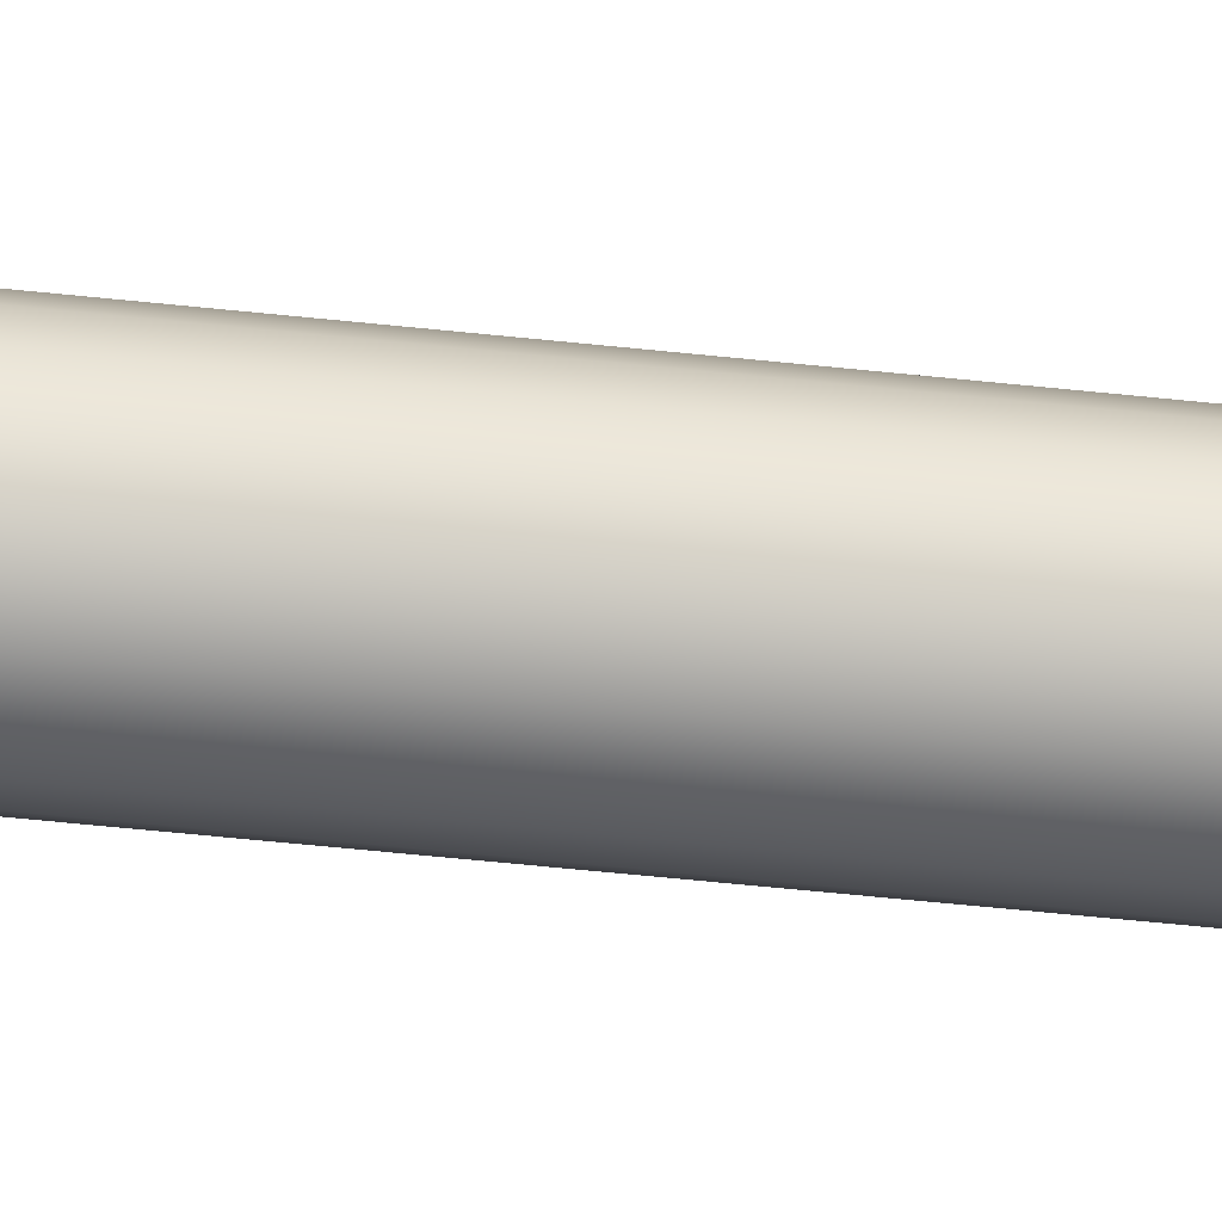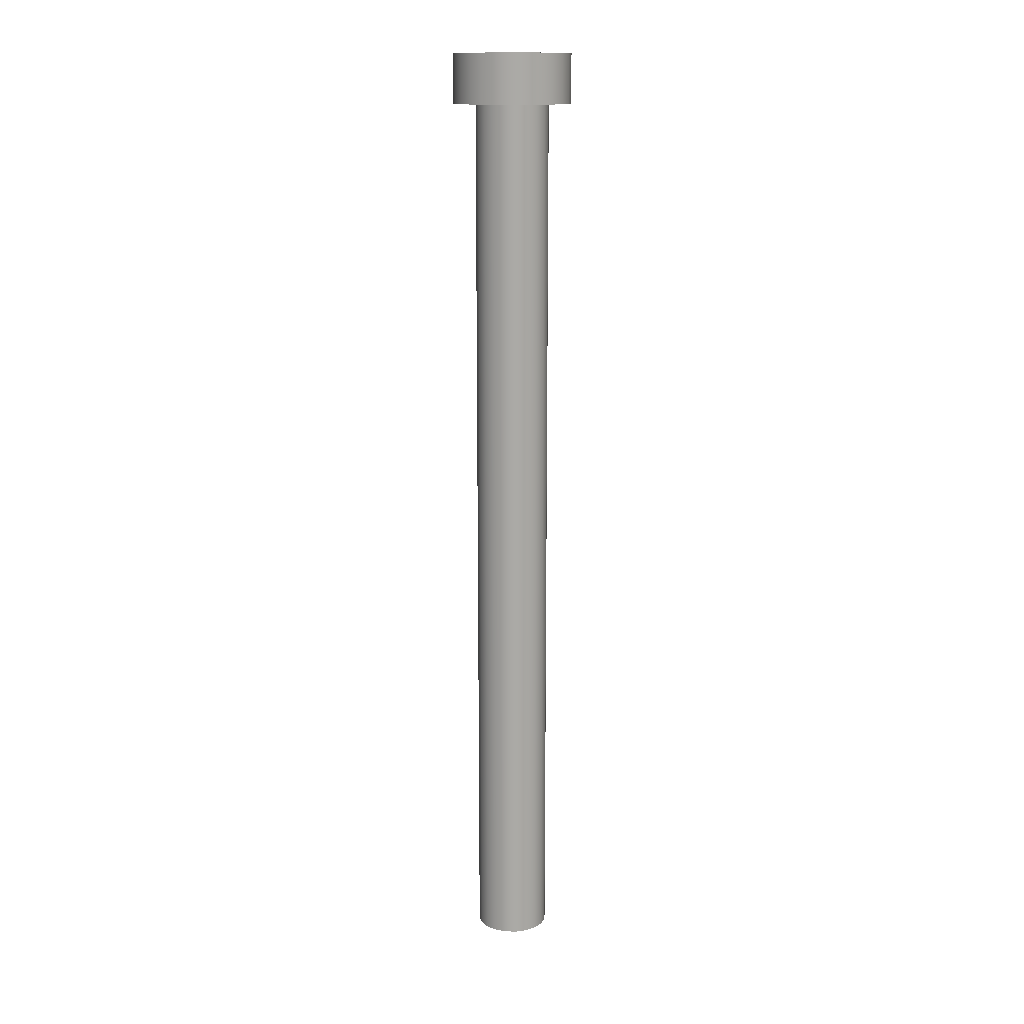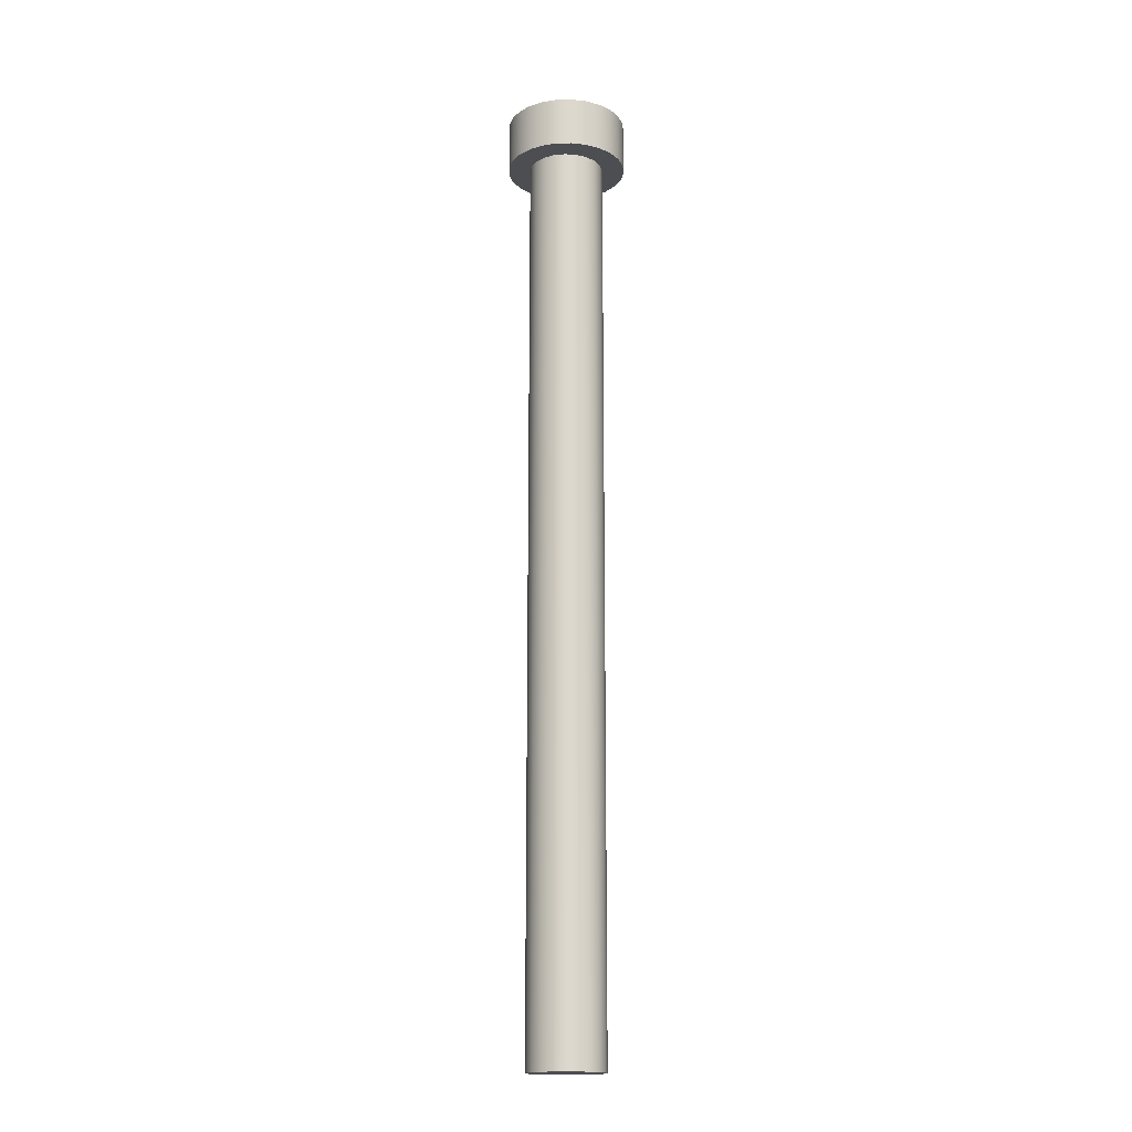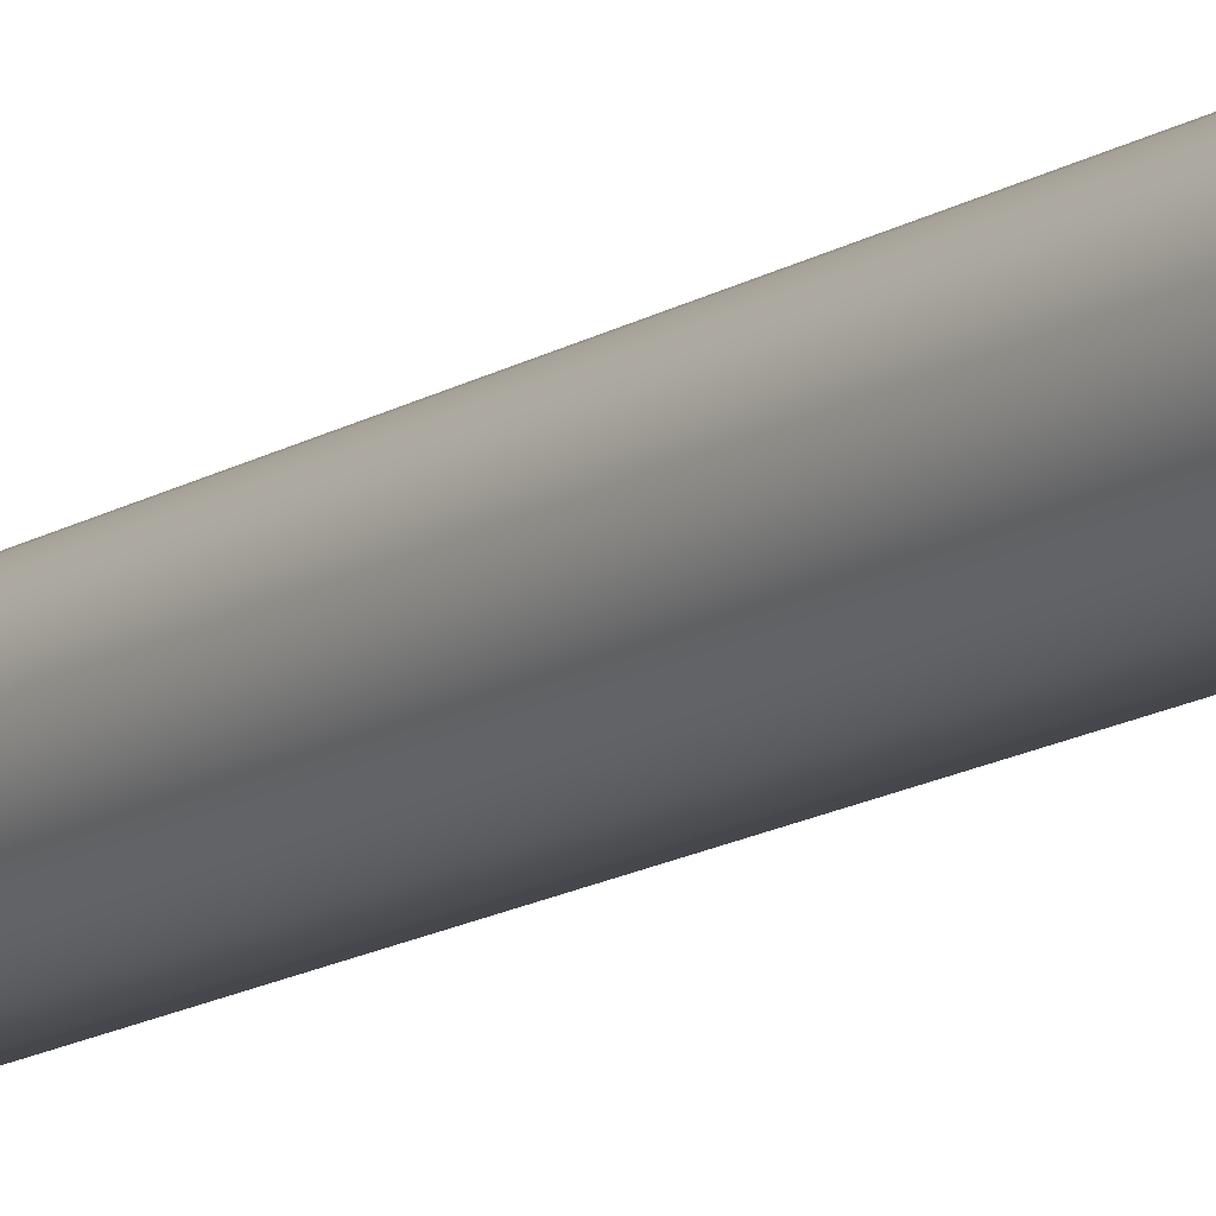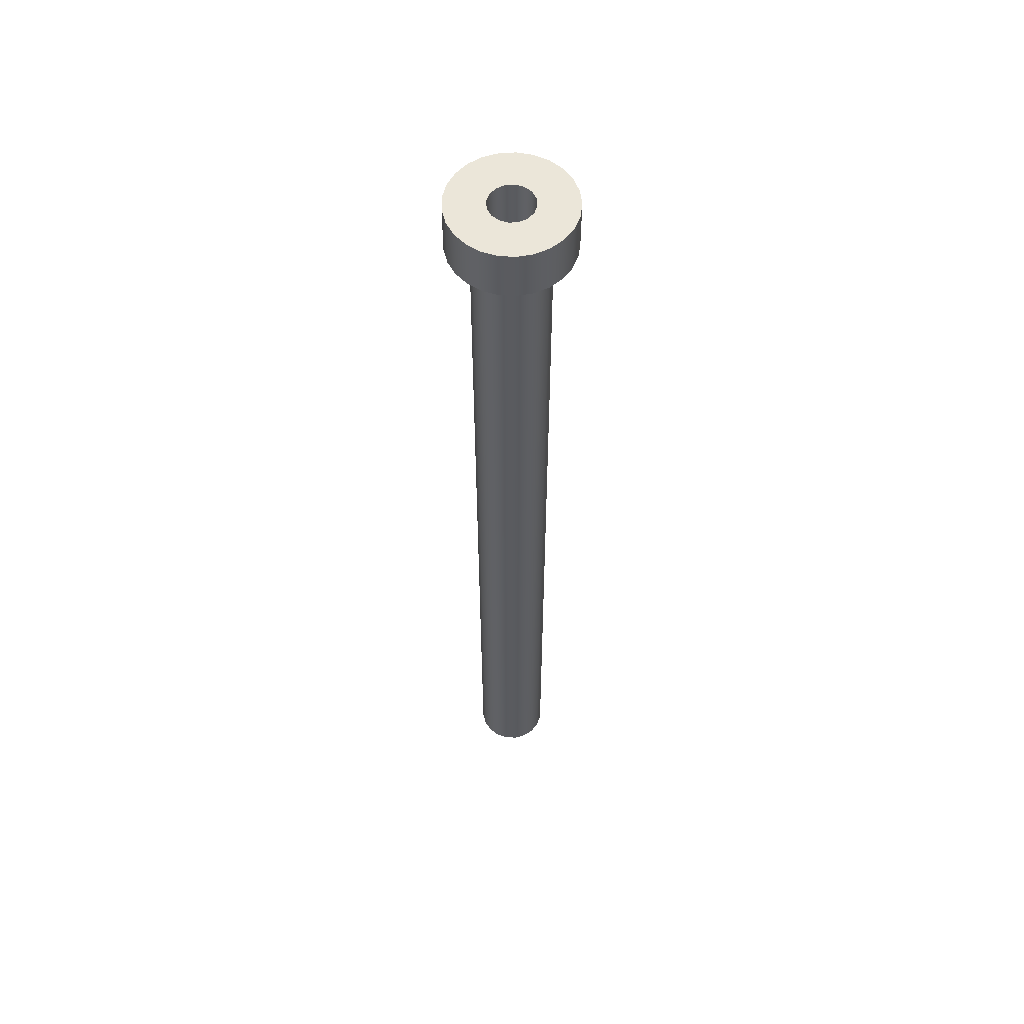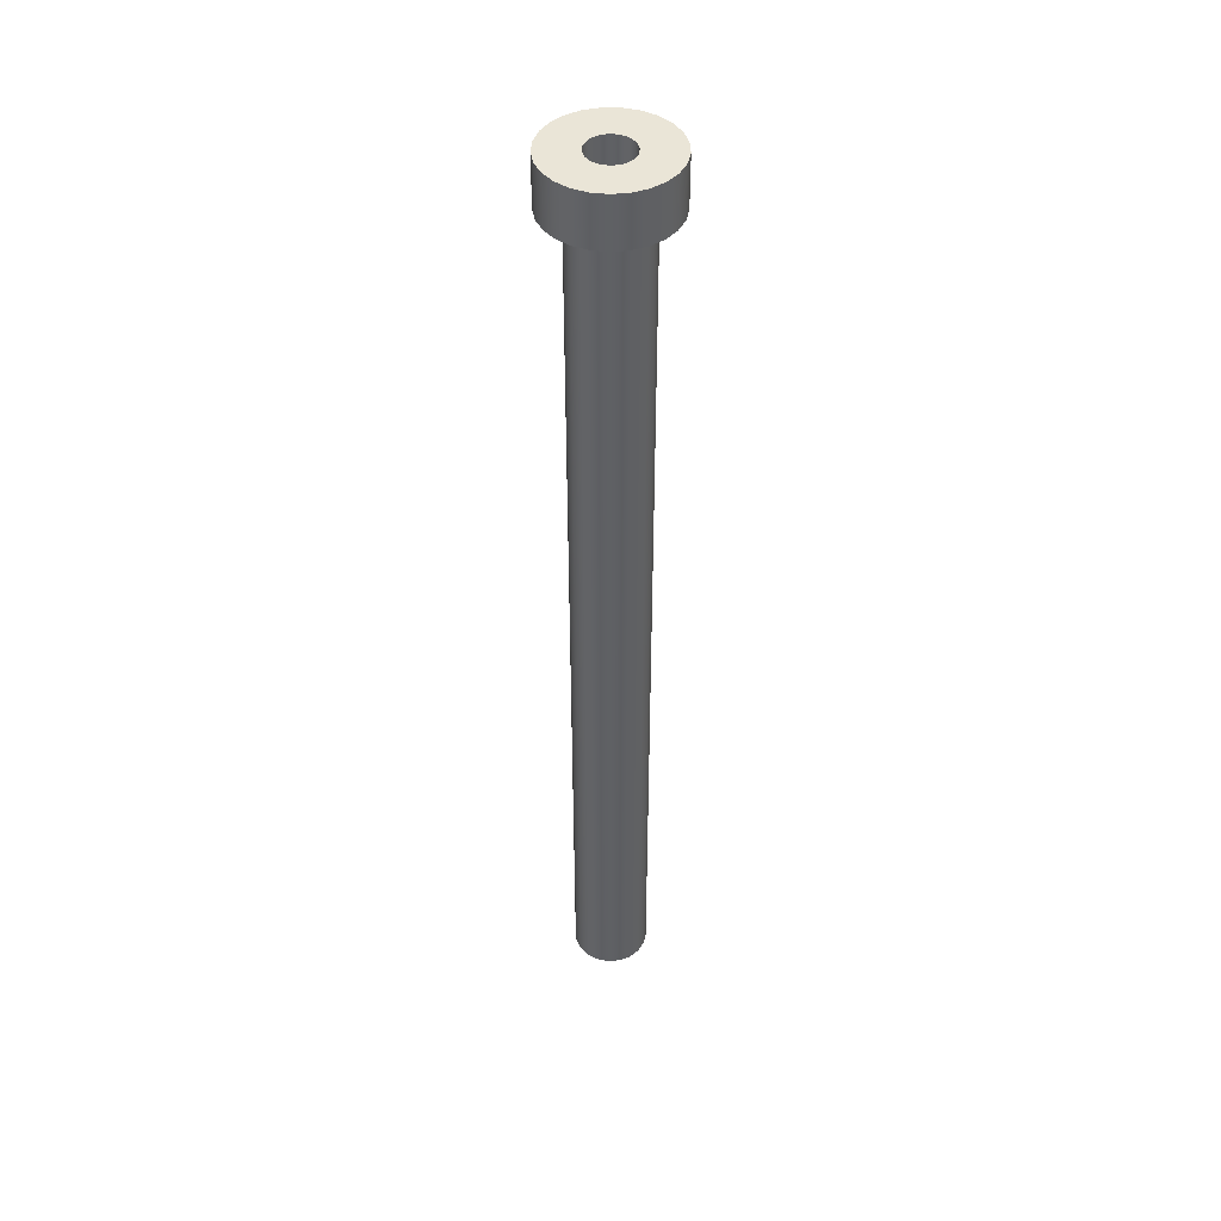
<metadata>
{"format":"obj","ext":"obj","renderer":"f3d","projection":"perspective","resolution":1024,"background":"white","views":[{"elev":-50.3,"azim":-96.9,"up":"+Z"},{"elev":14.6,"azim":-168.1,"up":"+Y"},{"elev":-17.1,"azim":-160.0,"up":"+Y"},{"elev":-13.9,"azim":-35.8,"up":"+Z"},{"elev":56.9,"azim":28.8,"up":"+Y"},{"elev":44.3,"azim":-139.9,"up":"+Y"}]}
</metadata>
<code>
v 0.1397 1.651 -1.711e-17
v 0.1291 1.651 -0.05346
v 0.09878 1.651 -0.09878
v 0.05346 1.651 -0.1291
v -8.554e-18 1.651 -0.1397
v -0.05346 1.651 -0.1291
v -0.09878 1.651 -0.09878
v -0.1291 1.651 -0.05346
v -0.1397 1.651 0
v -0.1291 1.651 0.05346
v -0.09878 1.651 0.09878
v -0.05346 1.651 0.1291
v -8.554e-18 1.651 0.1397
v 0.05346 1.651 0.1291
v 0.09878 1.651 0.09878
v 0.1291 1.651 0.05346
v 0.381 6.096 -4.666e-17
v 0.369 6.096 -0.09475
v 0.3339 6.096 -0.1835
v 0.2777 6.096 -0.2608
v 0.2042 6.096 -0.3217
v 0.1177 6.096 -0.3624
v 0.02392 6.096 -0.3802
v -0.07139 6.096 -0.3743
v -0.1622 6.096 -0.3447
v -0.2429 6.096 -0.2936
v -0.3082 6.096 -0.2239
v -0.3542 6.096 -0.1403
v -0.378 6.096 -0.04775
v -0.378 6.096 0.04775
v -0.3542 6.096 0.1403
v -0.3082 6.096 0.2239
v -0.2429 6.096 0.2936
v -0.1622 6.096 0.3447
v -0.07139 6.096 0.3743
v 0.02392 6.096 0.3802
v 0.1177 6.096 0.3624
v 0.2042 6.096 0.3217
v 0.2777 6.096 0.2608
v 0.3339 6.096 0.1835
v 0.369 6.096 0.09475
v 0.1397 6.096 -1.711e-17
v 0.1291 6.096 0.05346
v 0.09878 6.096 0.09878
v 0.05346 6.096 0.1291
v -8.554e-18 6.096 0.1397
v -0.05346 6.096 0.1291
v -0.09878 6.096 0.09878
v -0.1291 6.096 0.05346
v -0.1397 6.096 0
v -0.1291 6.096 -0.05346
v -0.09878 6.096 -0.09878
v -0.05346 6.096 -0.1291
v -8.554e-18 6.096 -0.1397
v 0.05346 6.096 -0.1291
v 0.09878 6.096 -0.09878
v 0.1291 6.096 -0.05346
v 0.2381 5.779 -2.916e-17
v 0.2265 5.779 0.07358
v 0.1926 5.779 0.14
v 0.14 5.779 0.1926
v 0.07358 5.779 0.2265
v 6.746e-17 5.779 0.2381
v -0.07358 5.779 0.2265
v -0.14 5.779 0.1926
v -0.1926 5.779 0.14
v -0.2265 5.779 0.07358
v -0.2381 5.779 2.916e-17
v -0.2265 5.779 -0.07358
v -0.1926 5.779 -0.14
v -0.14 5.779 -0.1926
v -0.07358 5.779 -0.2265
v -4.374e-17 5.779 -0.2381
v 0.07358 5.779 -0.2265
v 0.14 5.779 -0.1926
v 0.1926 5.779 -0.14
v 0.2265 5.779 -0.07358
v -0.2381 0 2.916e-17
v -0.2265 0 0.07358
v -0.1926 0 0.14
v -0.14 0 0.1926
v -0.07358 0 0.2265
v 1.458e-17 0 0.2381
v 0.07358 0 0.2265
v 0.14 0 0.1926
v 0.1926 0 0.14
v 0.2265 0 0.07358
v 0.2381 0 0
v 0.2265 0 -0.07358
v 0.1926 0 -0.14
v 0.14 0 -0.1926
v 0.07358 0 -0.2265
v 1.458e-17 0 -0.2381
v -0.07358 0 -0.2265
v -0.14 0 -0.1926
v -0.1926 0 -0.14
v -0.2265 0 -0.07358
v -0.2381 0 2.916e-17
v -0.2381 5.779 2.916e-17
v -0.2381 0 2.916e-17
v -0.2265 0 -0.07358
v -0.1926 0 -0.14
v -0.14 0 -0.1926
v -0.07358 0 -0.2265
v 1.458e-17 0 -0.2381
v 0.07358 0 -0.2265
v 0.14 0 -0.1926
v 0.1926 0 -0.14
v 0.2265 0 -0.07358
v 0.2381 0 0
v 0.2265 0 0.07358
v 0.1926 0 0.14
v 0.14 0 0.1926
v 0.07358 0 0.2265
v 1.458e-17 0 0.2381
v -0.07358 0 0.2265
v -0.14 0 0.1926
v -0.1926 0 0.14
v -0.2265 0 0.07358
v 0.2381 5.779 -2.916e-17
v 0.2265 5.779 -0.07358
v 0.1926 5.779 -0.14
v 0.14 5.779 -0.1926
v 0.07358 5.779 -0.2265
v -4.374e-17 5.779 -0.2381
v -0.07358 5.779 -0.2265
v -0.14 5.779 -0.1926
v -0.1926 5.779 -0.14
v -0.2265 5.779 -0.07358
v -0.2381 5.779 2.916e-17
v -0.2265 5.779 0.07358
v -0.1926 5.779 0.14
v -0.14 5.779 0.1926
v -0.07358 5.779 0.2265
v 6.746e-17 5.779 0.2381
v 0.07358 5.779 0.2265
v 0.14 5.779 0.1926
v 0.1926 5.779 0.14
v 0.2265 5.779 0.07358
v 0.381 5.779 -4.666e-17
v 0.369 5.779 0.09475
v 0.3339 5.779 0.1835
v 0.2777 5.779 0.2608
v 0.2042 5.779 0.3217
v 0.1177 5.779 0.3624
v 0.02392 5.779 0.3802
v -0.07139 5.779 0.3743
v -0.1622 5.779 0.3447
v -0.2429 5.779 0.2936
v -0.3082 5.779 0.2239
v -0.3542 5.779 0.1403
v -0.378 5.779 0.04775
v -0.378 5.779 -0.04775
v -0.3542 5.779 -0.1403
v -0.3082 5.779 -0.2239
v -0.2429 5.779 -0.2936
v -0.1622 5.779 -0.3447
v -0.07139 5.779 -0.3743
v 0.02392 5.779 -0.3802
v 0.1177 5.779 -0.3624
v 0.2042 5.779 -0.3217
v 0.2777 5.779 -0.2608
v 0.3339 5.779 -0.1835
v 0.369 5.779 -0.09475
v 0.1397 1.651 -1.711e-17
v 0.1291 1.651 0.05346
v 0.09878 1.651 0.09878
v 0.05346 1.651 0.1291
v -8.554e-18 1.651 0.1397
v -0.05346 1.651 0.1291
v -0.09878 1.651 0.09878
v -0.1291 1.651 0.05346
v -0.1397 1.651 0
v -0.1291 1.651 -0.05346
v -0.09878 1.651 -0.09878
v -0.05346 1.651 -0.1291
v -8.554e-18 1.651 -0.1397
v 0.05346 1.651 -0.1291
v 0.09878 1.651 -0.09878
v 0.1291 1.651 -0.05346
v 0.1397 6.096 -1.711e-17
v 0.1291 6.096 -0.05346
v 0.09878 6.096 -0.09878
v 0.05346 6.096 -0.1291
v -8.554e-18 6.096 -0.1397
v -0.05346 6.096 -0.1291
v -0.09878 6.096 -0.09878
v -0.1291 6.096 -0.05346
v -0.1397 6.096 0
v -0.1291 6.096 0.05346
v -0.09878 6.096 0.09878
v -0.05346 6.096 0.1291
v -8.554e-18 6.096 0.1397
v 0.05346 6.096 0.1291
v 0.09878 6.096 0.09878
v 0.1291 6.096 0.05346
v 0.1397 1.651 -1.711e-17
v 0.1397 6.096 -1.711e-17
v 0.381 5.779 -4.666e-17
v 0.369 5.779 -0.09475
v 0.3339 5.779 -0.1835
v 0.2777 5.779 -0.2608
v 0.2042 5.779 -0.3217
v 0.1177 5.779 -0.3624
v 0.02392 5.779 -0.3802
v -0.07139 5.779 -0.3743
v -0.1622 5.779 -0.3447
v -0.2429 5.779 -0.2936
v -0.3082 5.779 -0.2239
v -0.3542 5.779 -0.1403
v -0.378 5.779 -0.04775
v -0.378 5.779 0.04775
v -0.3542 5.779 0.1403
v -0.3082 5.779 0.2239
v -0.2429 5.779 0.2936
v -0.1622 5.779 0.3447
v -0.07139 5.779 0.3743
v 0.02392 5.779 0.3802
v 0.1177 5.779 0.3624
v 0.2042 5.779 0.3217
v 0.2777 5.779 0.2608
v 0.3339 5.779 0.1835
v 0.369 5.779 0.09475
v 0.381 6.096 -4.666e-17
v 0.369 6.096 0.09475
v 0.3339 6.096 0.1835
v 0.2777 6.096 0.2608
v 0.2042 6.096 0.3217
v 0.1177 6.096 0.3624
v 0.02392 6.096 0.3802
v -0.07139 6.096 0.3743
v -0.1622 6.096 0.3447
v -0.2429 6.096 0.2936
v -0.3082 6.096 0.2239
v -0.3542 6.096 0.1403
v -0.378 6.096 0.04775
v -0.378 6.096 -0.04775
v -0.3542 6.096 -0.1403
v -0.3082 6.096 -0.2239
v -0.2429 6.096 -0.2936
v -0.1622 6.096 -0.3447
v -0.07139 6.096 -0.3743
v 0.02392 6.096 -0.3802
v 0.1177 6.096 -0.3624
v 0.2042 6.096 -0.3217
v 0.2777 6.096 -0.2608
v 0.3339 6.096 -0.1835
v 0.369 6.096 -0.09475
v 0.381 6.096 -4.666e-17
v 0.381 5.779 -4.666e-17
f 2 8 1
f 1 8 9
f 1 9 16
f 16 9 10
f 16 10 15
f 15 10 11
f 15 11 14
f 14 11 12
f 14 12 13
f 8 2 7
f 7 2 3
f 7 3 6
f 6 3 4
f 6 4 5
f 41 17 42
f 42 17 18
f 42 18 57
f 57 18 19
f 57 19 56
f 56 19 20
f 56 20 21
f 56 21 55
f 55 21 22
f 55 22 54
f 54 22 23
f 54 23 24
f 54 24 53
f 53 24 25
f 53 25 26
f 53 26 52
f 52 26 27
f 52 27 51
f 51 27 28
f 51 28 29
f 51 29 50
f 50 29 30
f 50 30 49
f 49 30 31
f 49 31 32
f 49 32 48
f 48 32 33
f 48 33 47
f 47 33 34
f 47 34 35
f 47 35 46
f 46 35 36
f 46 36 37
f 46 37 45
f 45 37 38
f 45 38 44
f 44 38 39
f 44 39 40
f 44 40 43
f 43 40 41
f 43 41 42
f 59 87 58
f 58 87 88
f 58 88 77
f 77 88 89
f 77 89 76
f 76 89 90
f 76 90 75
f 75 90 91
f 75 91 74
f 74 91 92
f 74 92 73
f 73 92 93
f 73 93 72
f 72 93 94
f 72 94 71
f 71 94 95
f 71 95 70
f 70 95 96
f 70 96 69
f 69 96 97
f 69 97 68
f 68 97 98
f 99 78 67
f 67 78 79
f 67 79 66
f 66 79 80
f 66 80 65
f 65 80 81
f 65 81 64
f 64 81 82
f 64 82 63
f 63 82 83
f 63 83 62
f 62 83 84
f 62 84 61
f 61 84 85
f 61 85 60
f 60 85 86
f 60 86 59
f 59 86 87
f 101 109 100
f 100 109 110
f 100 110 119
f 119 110 111
f 119 111 118
f 118 111 112
f 118 112 117
f 117 112 113
f 117 113 116
f 116 113 114
f 116 114 115
f 109 101 108
f 108 101 102
f 108 102 107
f 107 102 103
f 107 103 106
f 106 103 104
f 106 104 105
f 121 164 120
f 120 164 140
f 120 140 141
f 164 121 163
f 163 121 122
f 163 122 162
f 162 122 123
f 162 123 161
f 161 123 124
f 161 124 160
f 160 124 159
f 159 124 125
f 159 125 158
f 158 125 126
f 158 126 157
f 157 126 127
f 157 127 156
f 156 127 128
f 156 128 155
f 155 128 154
f 154 128 129
f 154 129 153
f 153 129 130
f 153 130 152
f 152 130 131
f 152 131 151
f 151 131 132
f 151 132 150
f 150 132 149
f 149 132 133
f 149 133 148
f 148 133 134
f 148 134 147
f 147 134 135
f 147 135 146
f 146 135 136
f 146 136 145
f 145 136 144
f 144 136 137
f 144 137 143
f 143 137 138
f 143 138 142
f 142 138 139
f 142 139 141
f 141 139 120
f 166 196 165
f 165 196 198
f 197 181 180
f 180 181 182
f 180 182 183
f 166 167 196
f 196 167 195
f 195 167 168
f 195 168 194
f 194 168 169
f 194 169 193
f 193 169 170
f 193 170 192
f 192 170 171
f 192 171 191
f 191 171 172
f 191 172 190
f 190 172 173
f 190 173 189
f 189 173 174
f 189 174 188
f 188 174 175
f 188 175 187
f 187 175 176
f 187 176 186
f 186 176 177
f 186 177 185
f 185 177 178
f 185 178 184
f 184 178 179
f 184 179 183
f 183 179 180
f 200 248 199
f 199 248 249
f 250 224 223
f 223 224 225
f 223 225 222
f 222 225 226
f 222 226 221
f 221 226 227
f 221 227 220
f 220 227 228
f 220 228 219
f 219 228 229
f 219 229 218
f 218 229 230
f 218 230 217
f 217 230 231
f 217 231 216
f 216 231 232
f 216 232 215
f 215 232 233
f 215 233 214
f 214 233 234
f 214 234 213
f 213 234 235
f 213 235 212
f 212 235 236
f 212 236 211
f 211 236 237
f 211 237 210
f 210 237 238
f 210 238 209
f 209 238 239
f 209 239 208
f 208 239 240
f 208 240 207
f 207 240 241
f 207 241 206
f 206 241 242
f 206 242 205
f 205 242 243
f 205 243 204
f 204 243 244
f 204 244 203
f 203 244 245
f 203 245 202
f 202 245 246
f 202 246 201
f 201 246 247
f 201 247 200
f 200 247 248

</code>
